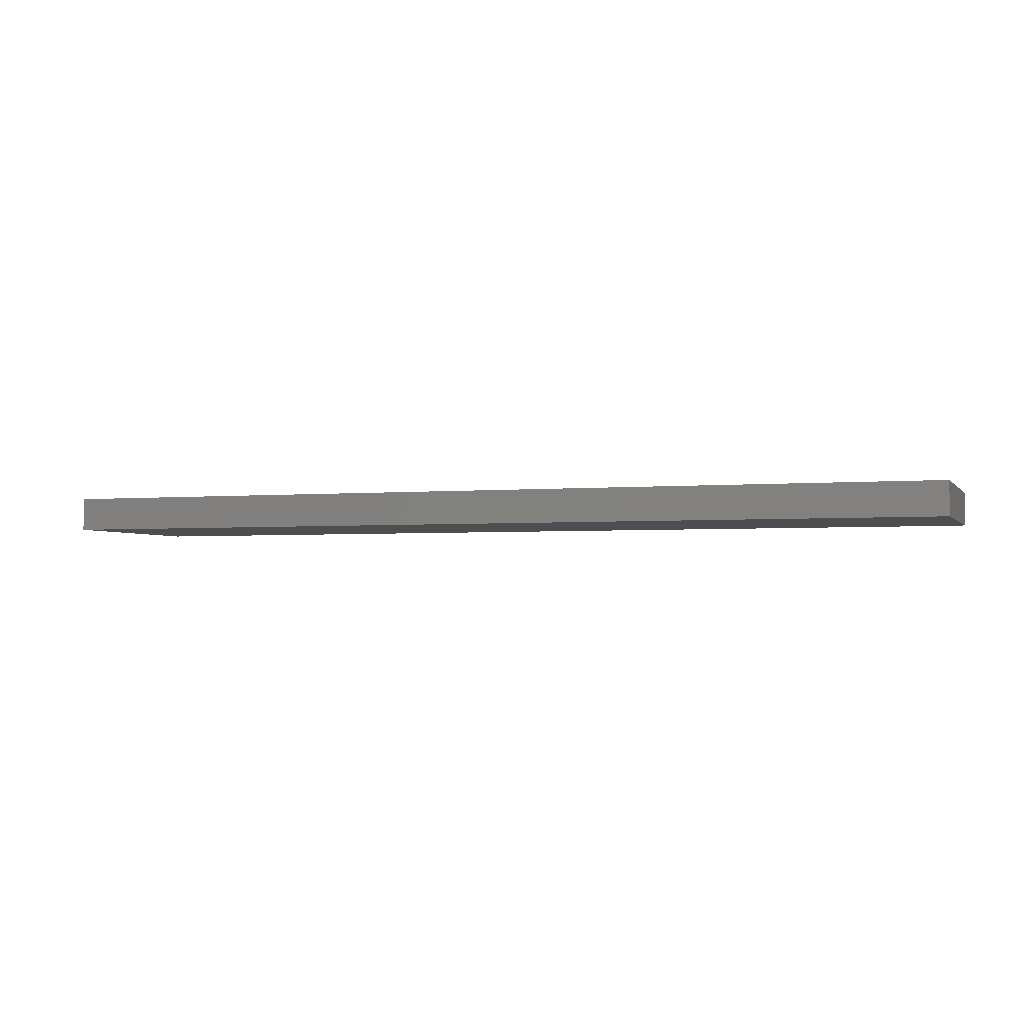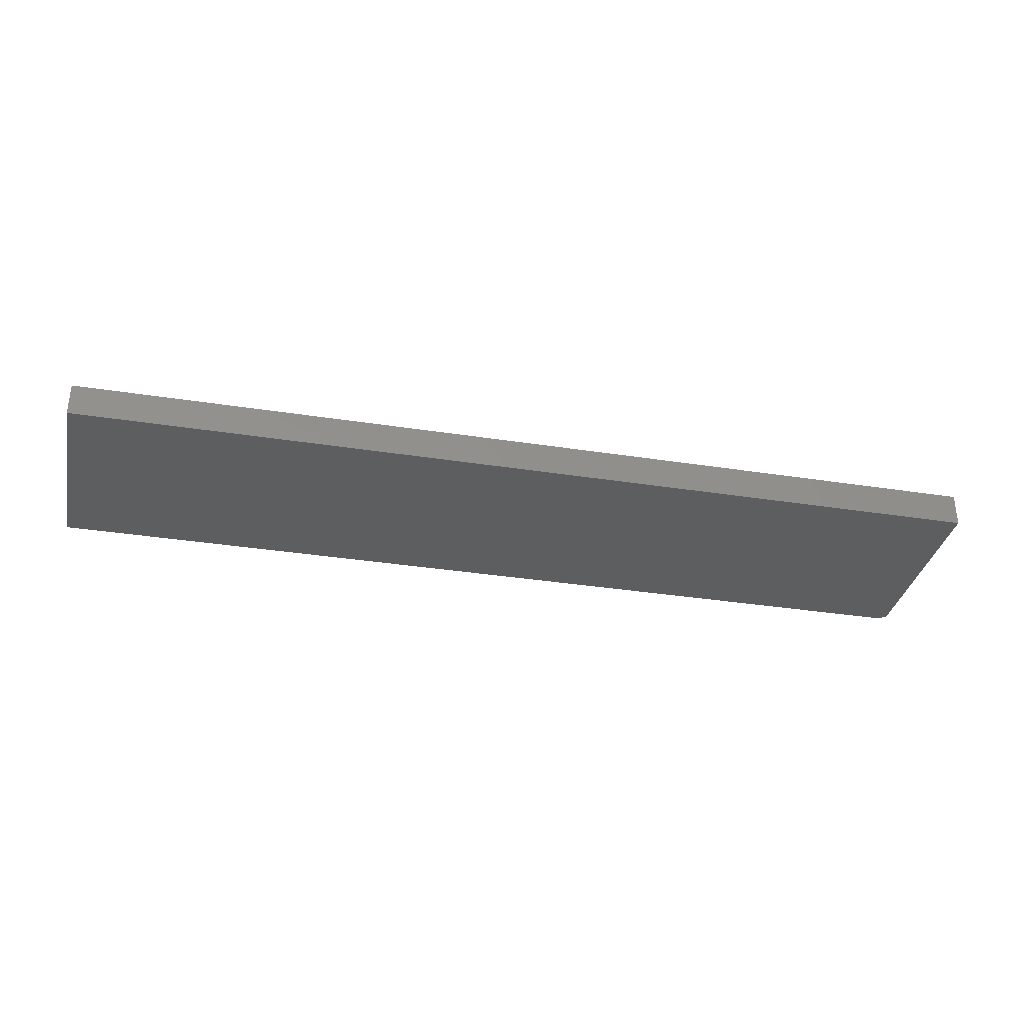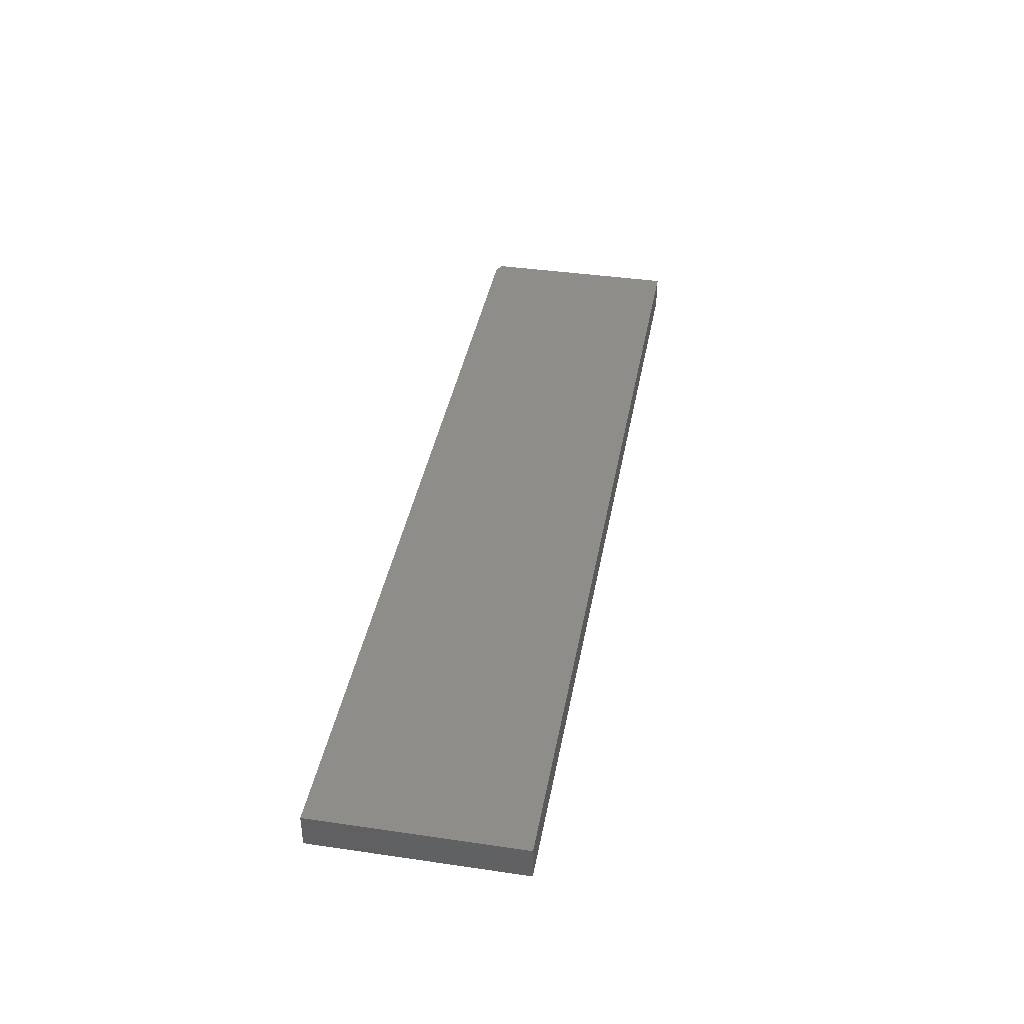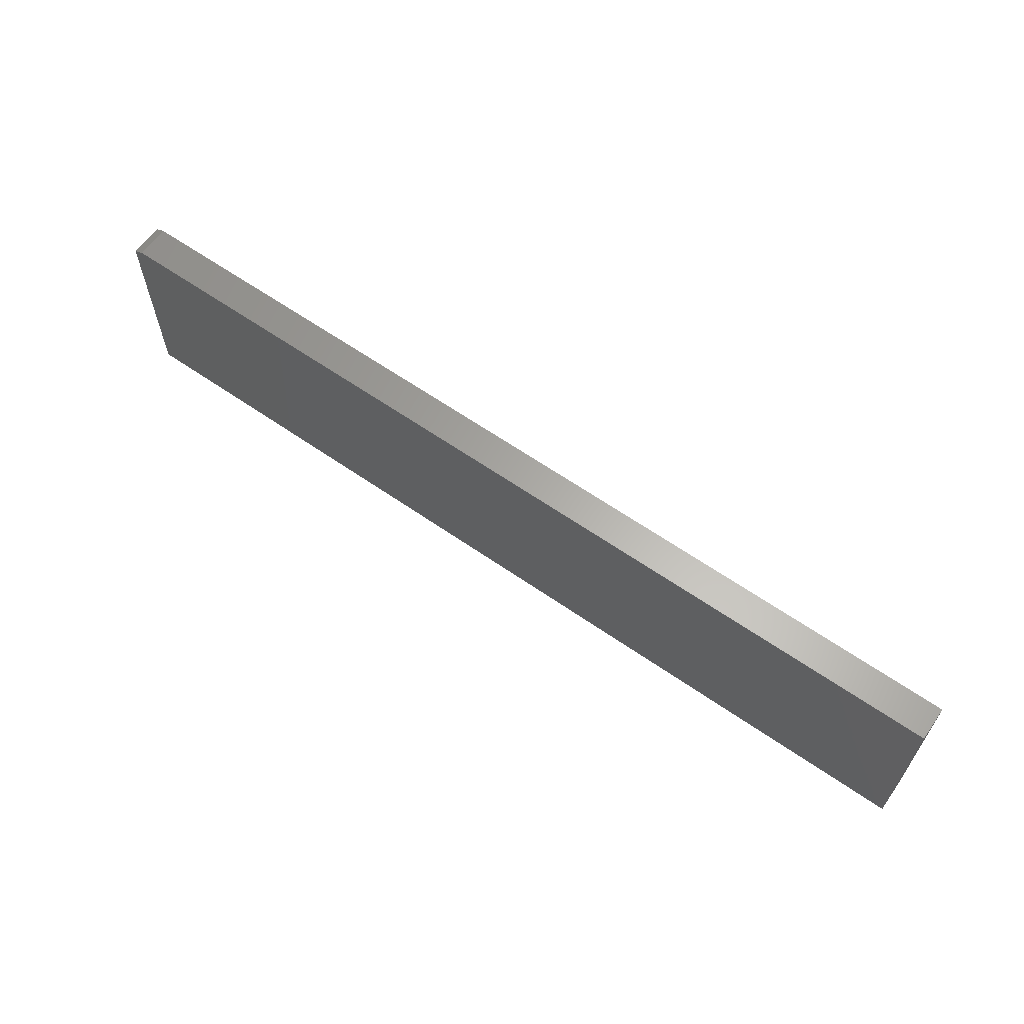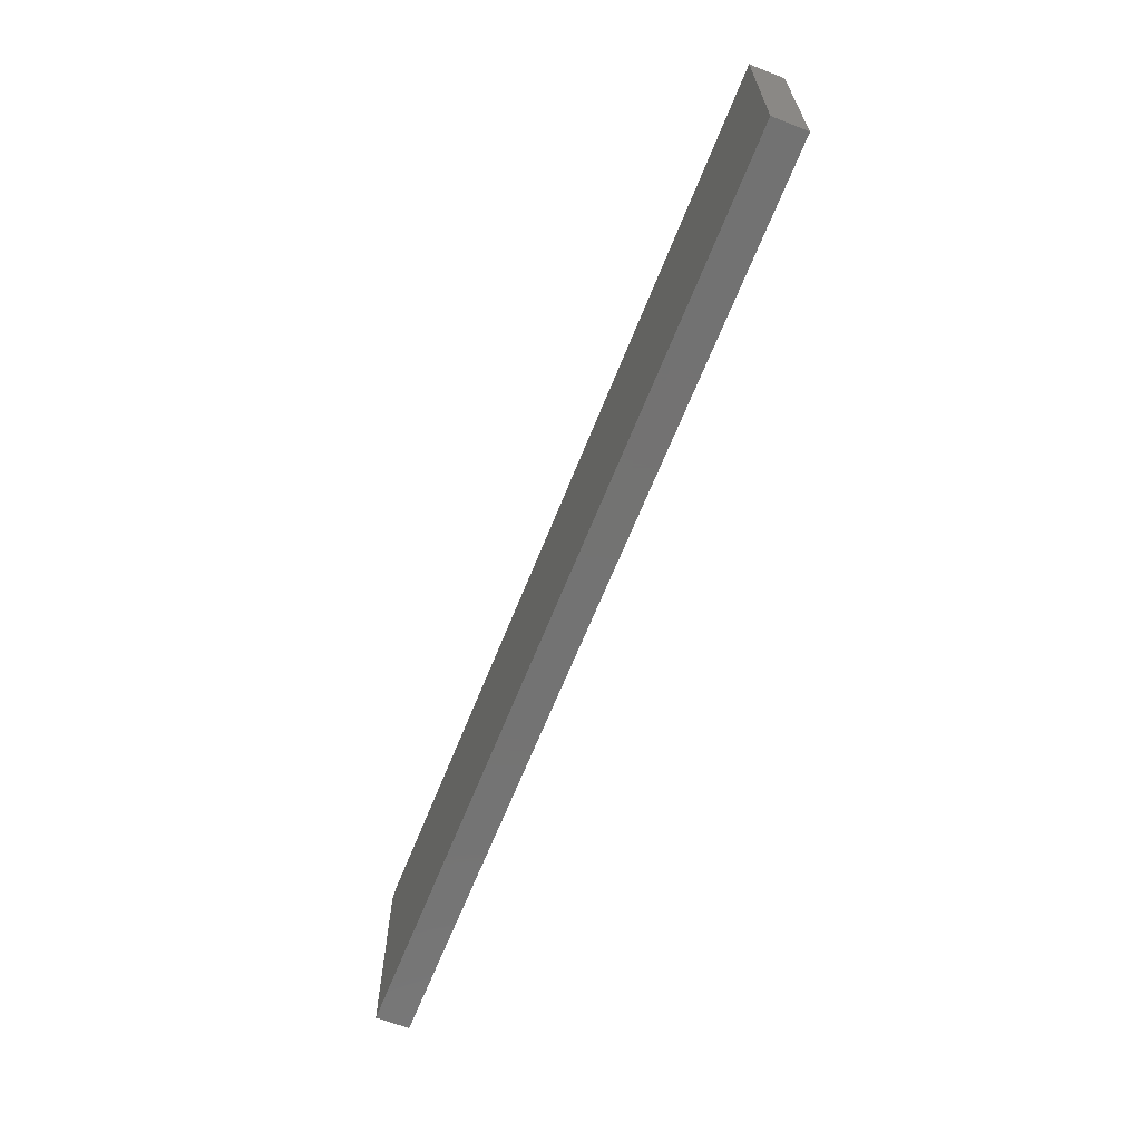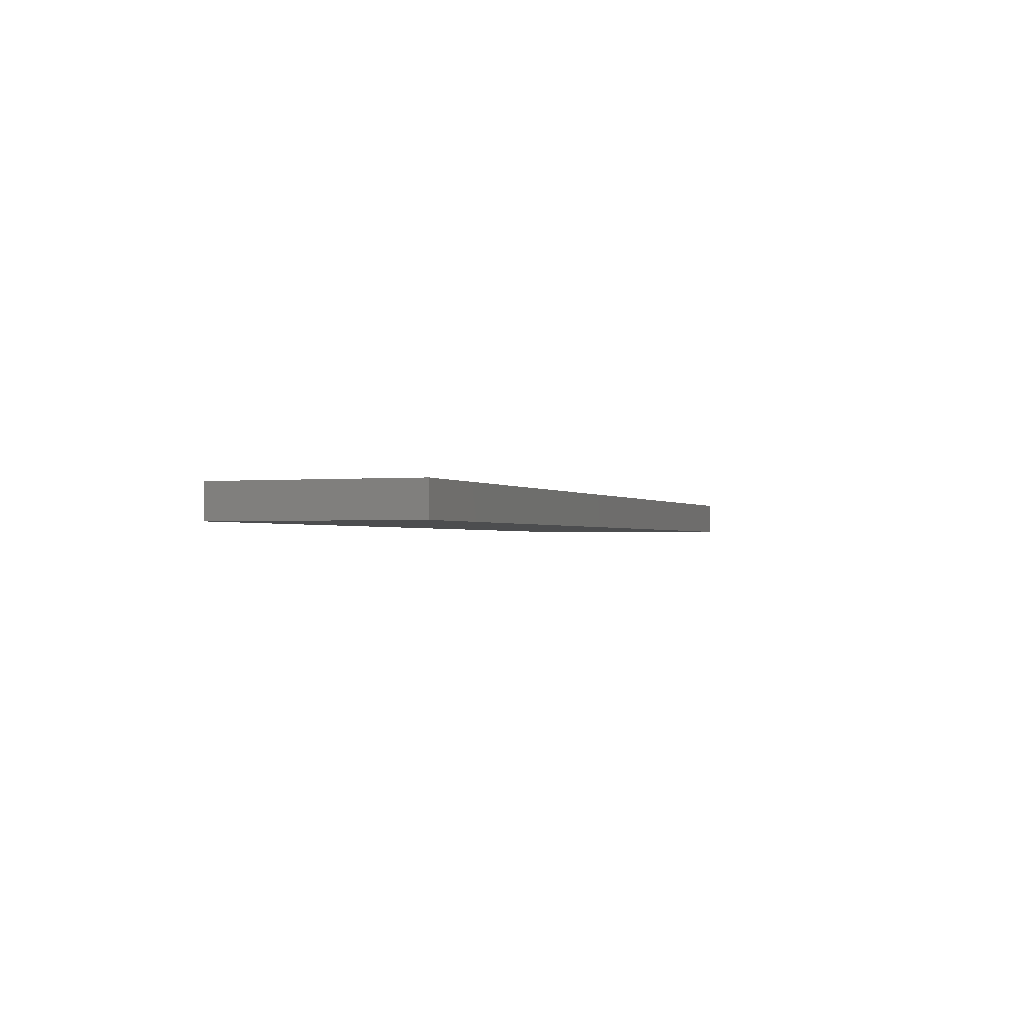
<metadata>
{"format":"stl","ext":"stl","renderer":"f3d","projection":"perspective","resolution":1024,"background":"white","views":[{"elev":-3.0,"azim":-161.2,"up":"+Y"},{"elev":-34.1,"azim":168.0,"up":"+Y"},{"elev":39.5,"azim":100.3,"up":"+Y"},{"elev":63.0,"azim":35.1,"up":"+Z"},{"elev":-64.9,"azim":68.4,"up":"+Z"},{"elev":-1.3,"azim":110.5,"up":"+Y"}]}
</metadata>
<code>
# stl→obj: 10 verts, 16 faces
v -0.75 -0.05469 -0.1641
v 0.75 -0.05469 -0.1641
v -0.75 -0.05469 0.1597
v 0.75 -0.05469 0.1675
v -0.7344 -0.05469 0.1675
v -0.7344 2.014e-17 0.1675
v 0.75 1.849e-16 0.1675
v -0.75 1.797e-17 0.1597
v 0.75 1.665e-16 -0.1641
v -0.75 0 -0.1641
f 1 2 3
f 3 2 4
f 3 4 5
f 6 7 8
f 8 7 9
f 8 9 10
f 3 8 1
f 1 8 10
f 4 7 5
f 5 7 6
f 5 6 3
f 3 6 8
f 2 9 4
f 4 9 7
f 1 10 2
f 2 10 9

</code>
